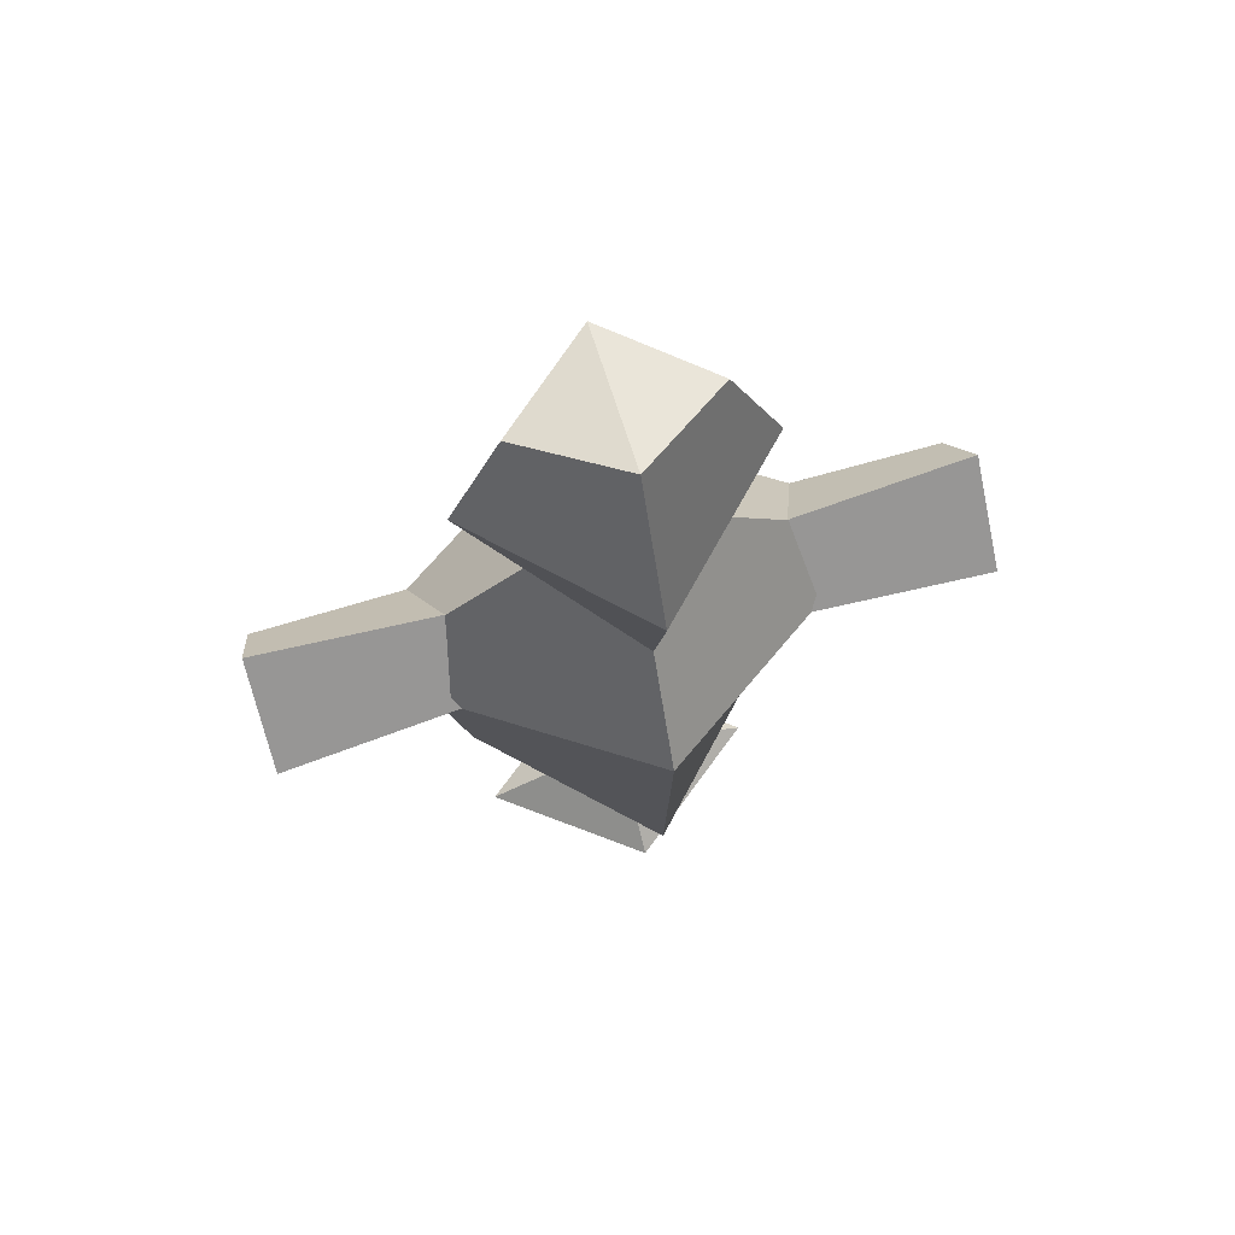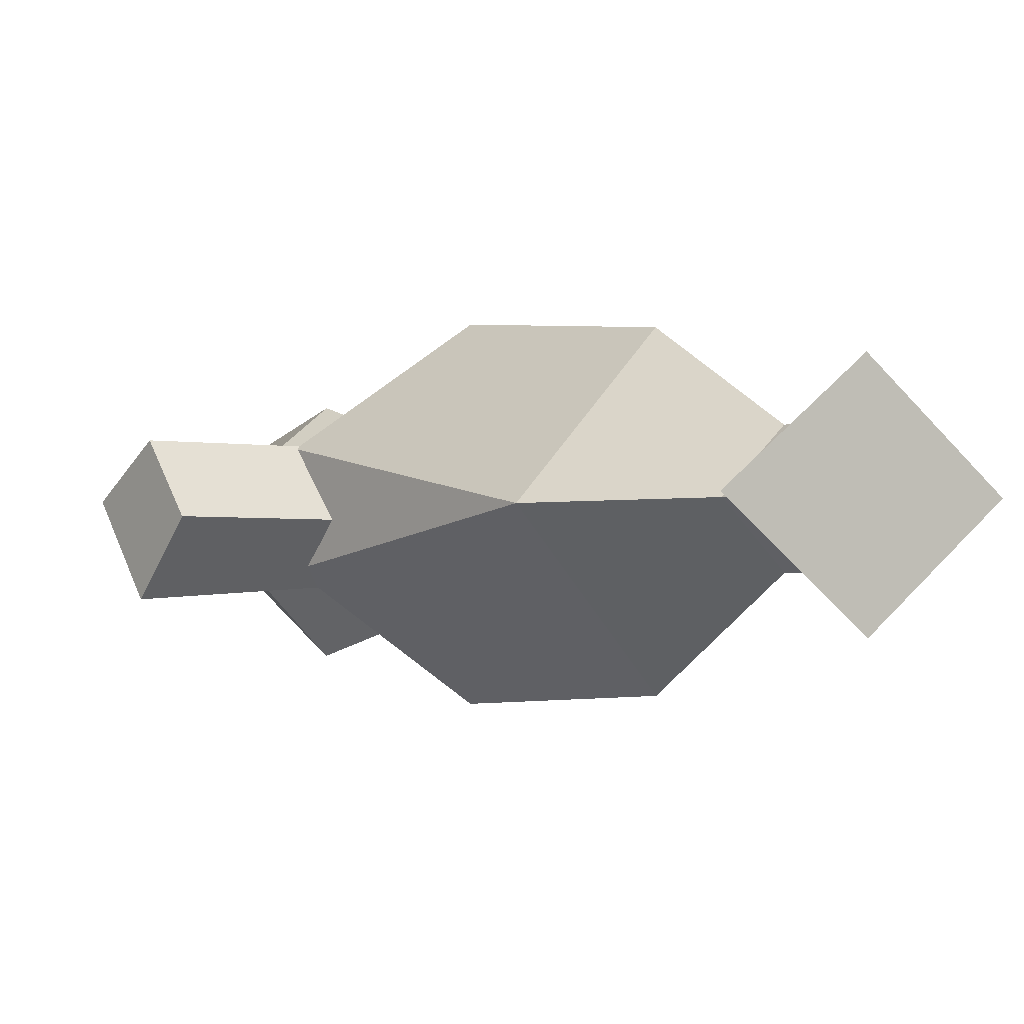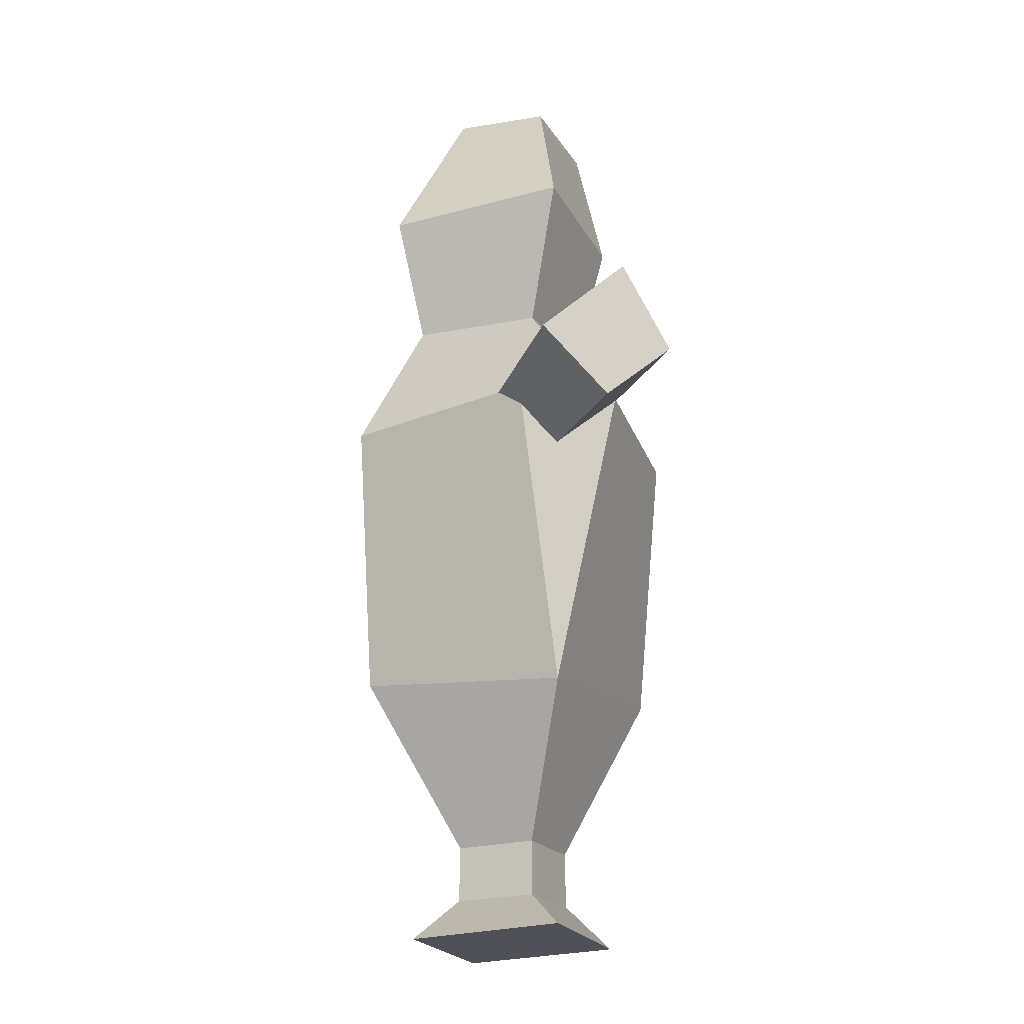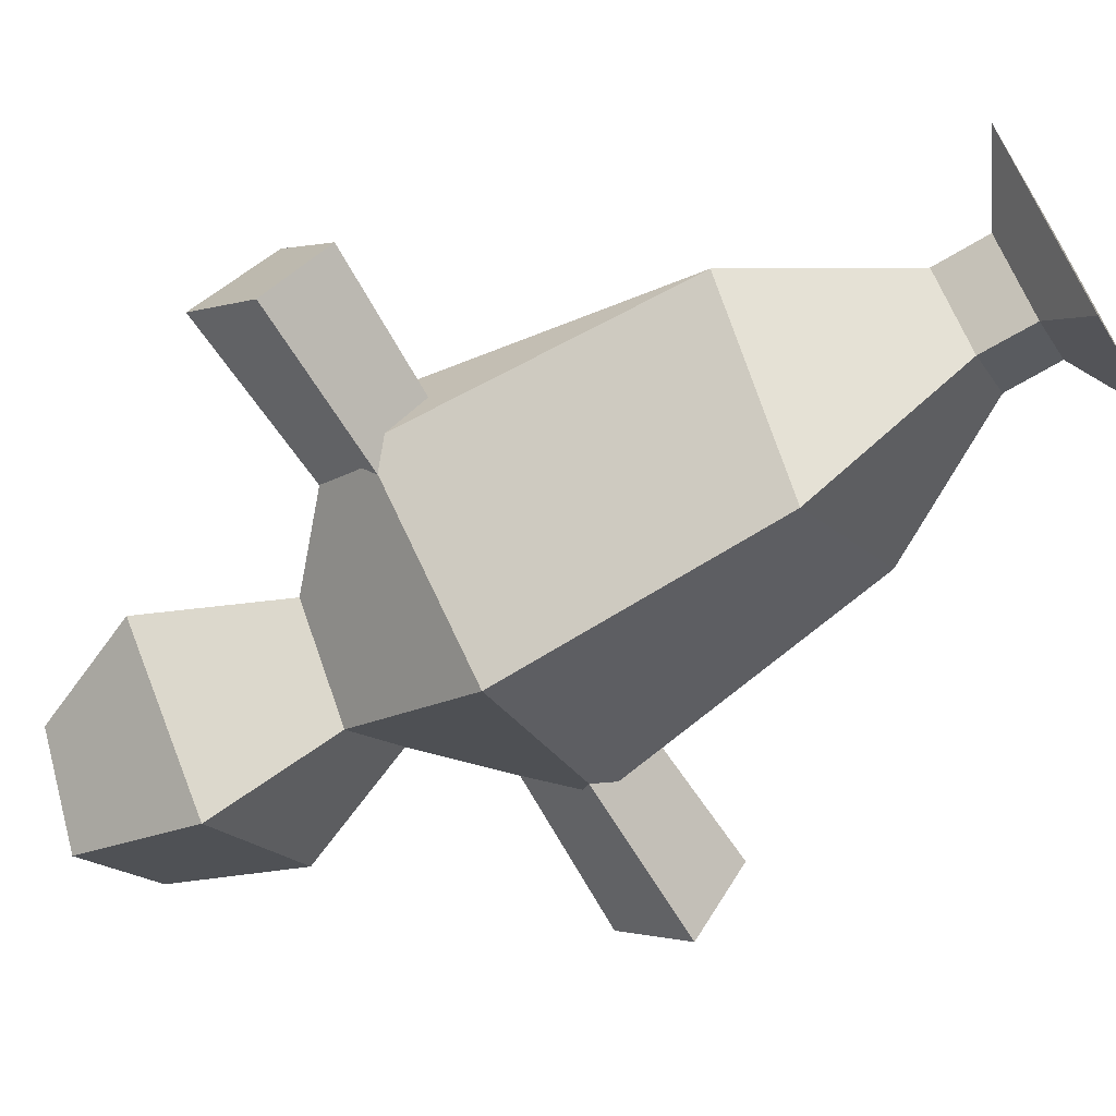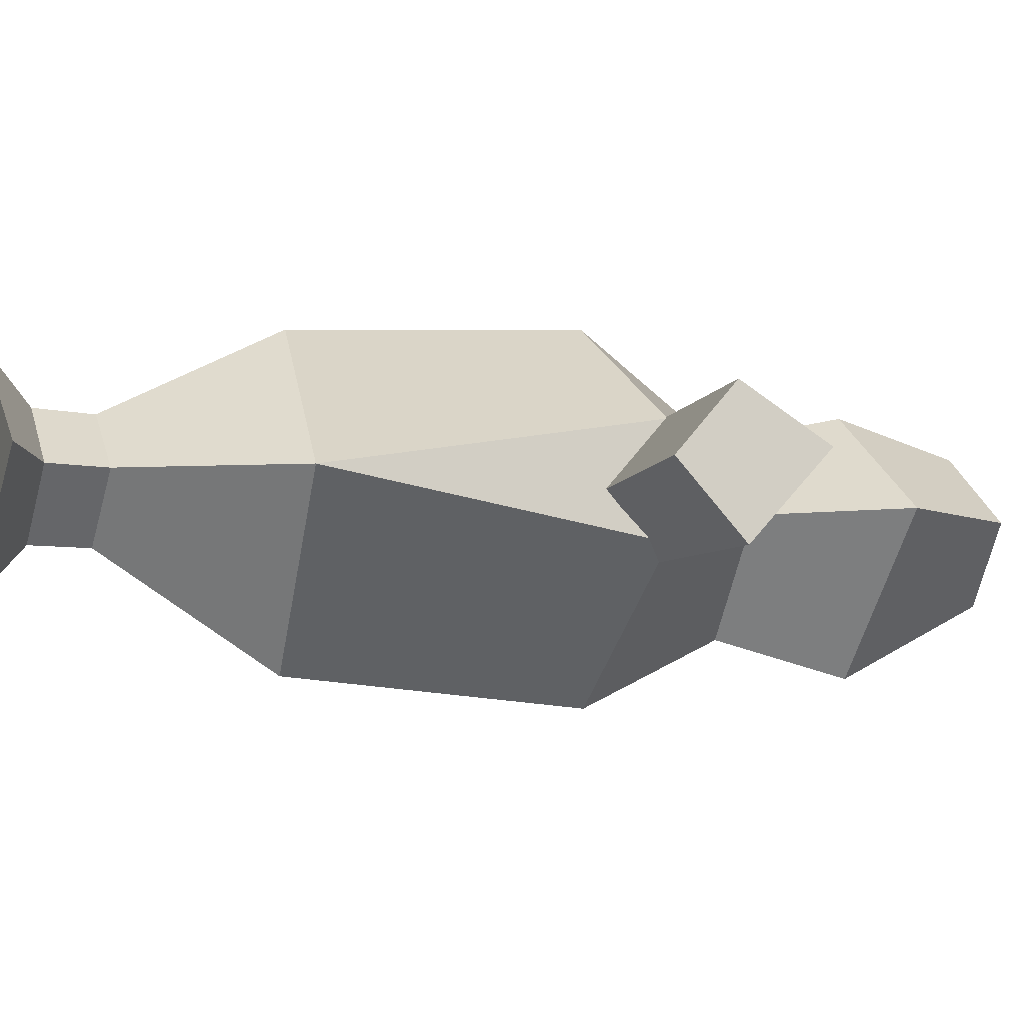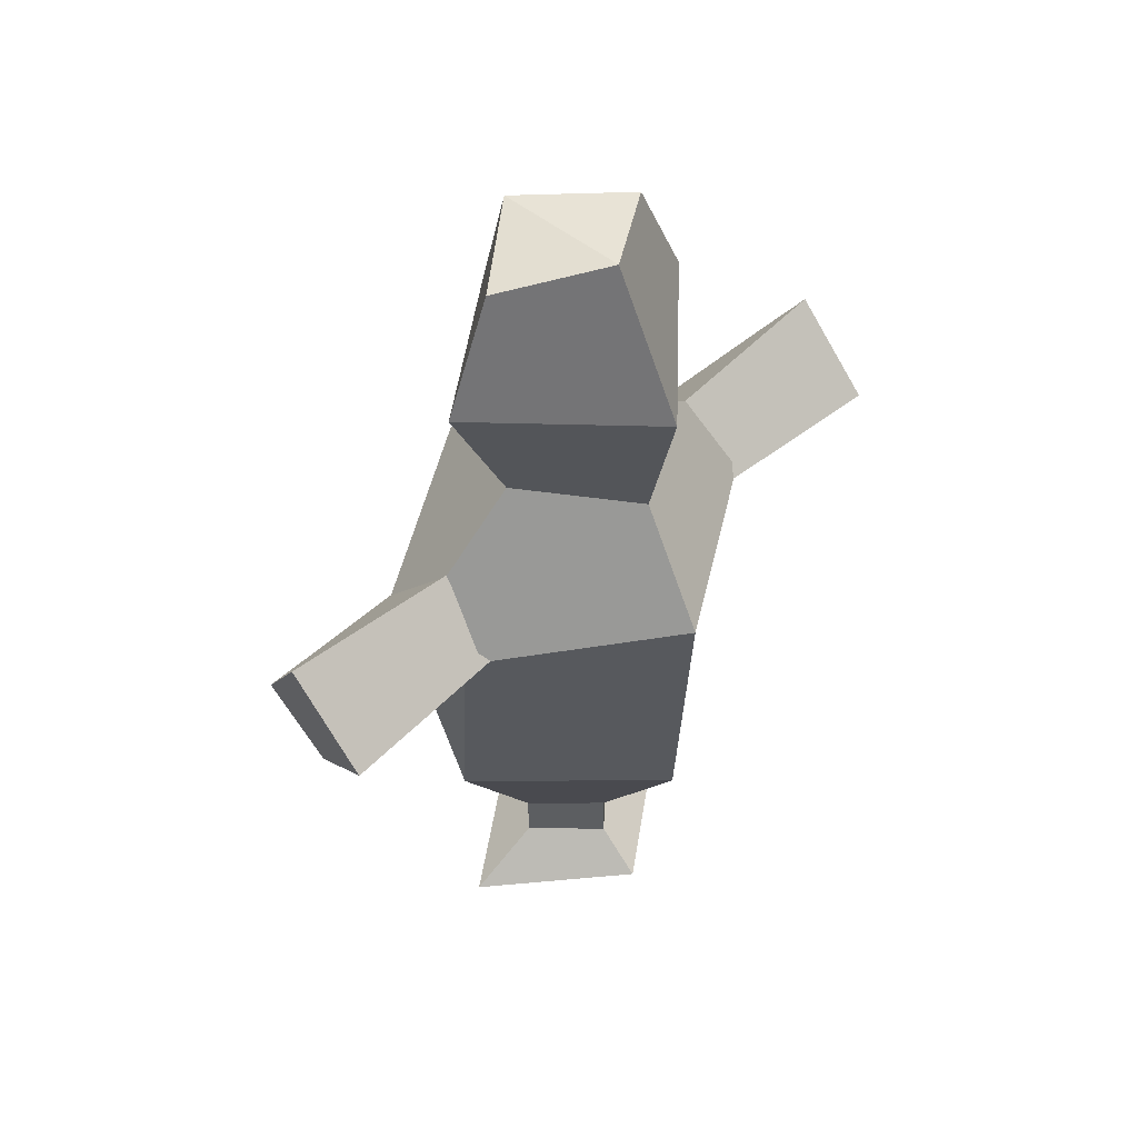
<metadata>
{"format":"obj","ext":"obj","renderer":"f3d","projection":"perspective","resolution":1024,"background":"white","views":[{"elev":70.4,"azim":163.5,"up":"+Y"},{"elev":-1.7,"azim":-33.8,"up":"+Z"},{"elev":-20.4,"azim":-108.2,"up":"+Y"},{"elev":-66.2,"azim":-58.8,"up":"+Z"},{"elev":-10.3,"azim":68.2,"up":"+Z"},{"elev":53.0,"azim":136.8,"up":"+Y"}]}
</metadata>
<code>
o TrainingDummy
v 0 1.577 -0.1395
v -0 0.7491 -0.07627
v -0.106 1.577 -0.005339
v -0.08022 0.7491 -6e-06
v 0 1.577 0.1015
v -0 0.7491 0.07626
v 0 1.036 -0.2064
v 0 1.036 0.1916
v 0 1.405 0.2255
v 0 1.405 -0.2284
v -0 0.8207 -0.07513
v -0.08029 0.8207 -0.000108
v -0 0.8207 0.07469
v 0 0.6956 -0.1396
v -0.1814 0.6956 0
v 0 0.6956 0.1396
v -0.182 1.752 0.002058
v 0 1.752 -0.1786
v 0 1.752 0.1452
v -0.1172 1.906 0.004889
v 0 1.936 -0.07989
v 0 1.908 0.1046
v -0.197 1.014 -0.002977
v -0.2389 1.405 -0.06978
v -0.2384 1.405 0.06915
v -0.2135 1.479 -0.002294
v -0.4224 1.326 -0.01269
v -0.4265 1.398 0.07268
v -0.4338 1.403 -0.1028
v -0.434 1.503 0.007153
v -0.1765 1.336 -0.01379
v -0.1684 1.407 0.07201
v -0.1714 1.405 -0.0875
v -0.1765 1.486 -0.002959
v 0.106 1.577 -0.005339
v 0.08022 0.7491 -6e-06
v 0.08029 0.8207 -0.000108
v 0.1814 0.6956 0
v 0.182 1.752 0.002058
v 0.1172 1.906 0.004889
v 0.197 1.014 -0.002977
v 0.2389 1.405 -0.06978
v 0.2384 1.405 0.06915
v 0.2135 1.479 -0.002294
v 0.4224 1.326 -0.01269
v 0.4265 1.398 0.07268
v 0.4338 1.403 -0.1028
v 0.434 1.503 0.007153
v 0.1765 1.336 -0.01379
v 0.1763 1.407 0.07102
v 0.1751 1.405 -0.08509
v 0.1765 1.486 -0.002959
f 9 5 3 26 25
f 24 26 3 1 10
f 23 24 10 7
f 12 23 7 11
f 13 8 23 12
f 6 13 12 4
f 4 12 11 2
f 6 4 15 16
f 15 14 16
f 4 2 14 15
f 3 5 19 17
f 17 19 22 20
f 1 3 17 18
f 20 22 21
f 18 17 20 21
f 24 25 26
f 24 23 25
f 8 9 25 23
f 27 28 30 29
f 29 30 34 33
f 33 34 32 31
f 31 32 28 27
f 29 33 31 27
f 34 30 28 32
f 9 43 44 35 5
f 42 10 1 35 44
f 41 7 10 42
f 37 11 7 41
f 13 37 41 8
f 6 36 37 13
f 36 2 11 37
f 6 16 38 36
f 38 16 14
f 36 38 14 2
f 35 39 19 5
f 39 40 22 19
f 1 18 39 35
f 40 21 22
f 18 21 40 39
f 42 44 43
f 42 43 41
f 8 41 43 9
f 45 47 48 46
f 47 51 52 48
f 51 49 50 52
f 49 45 46 50
f 47 45 49 51
f 52 50 46 48

</code>
